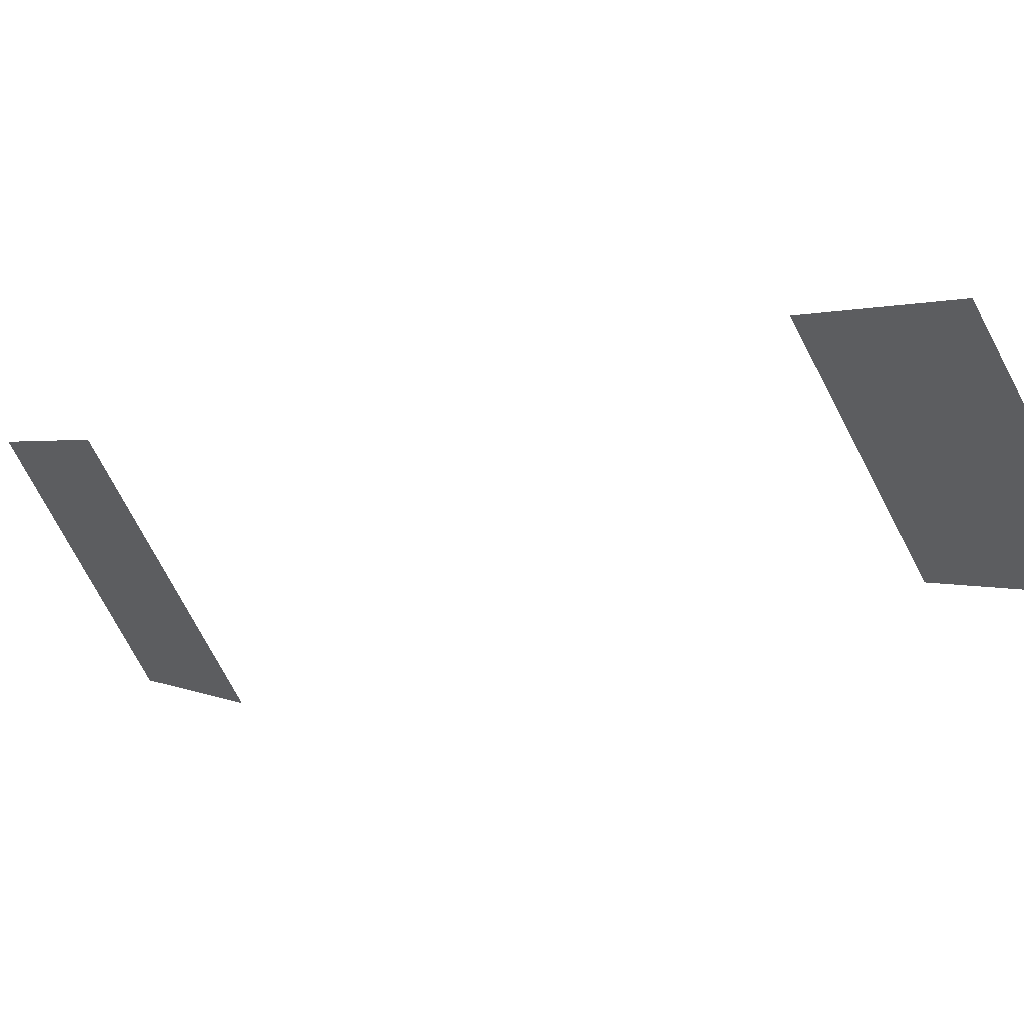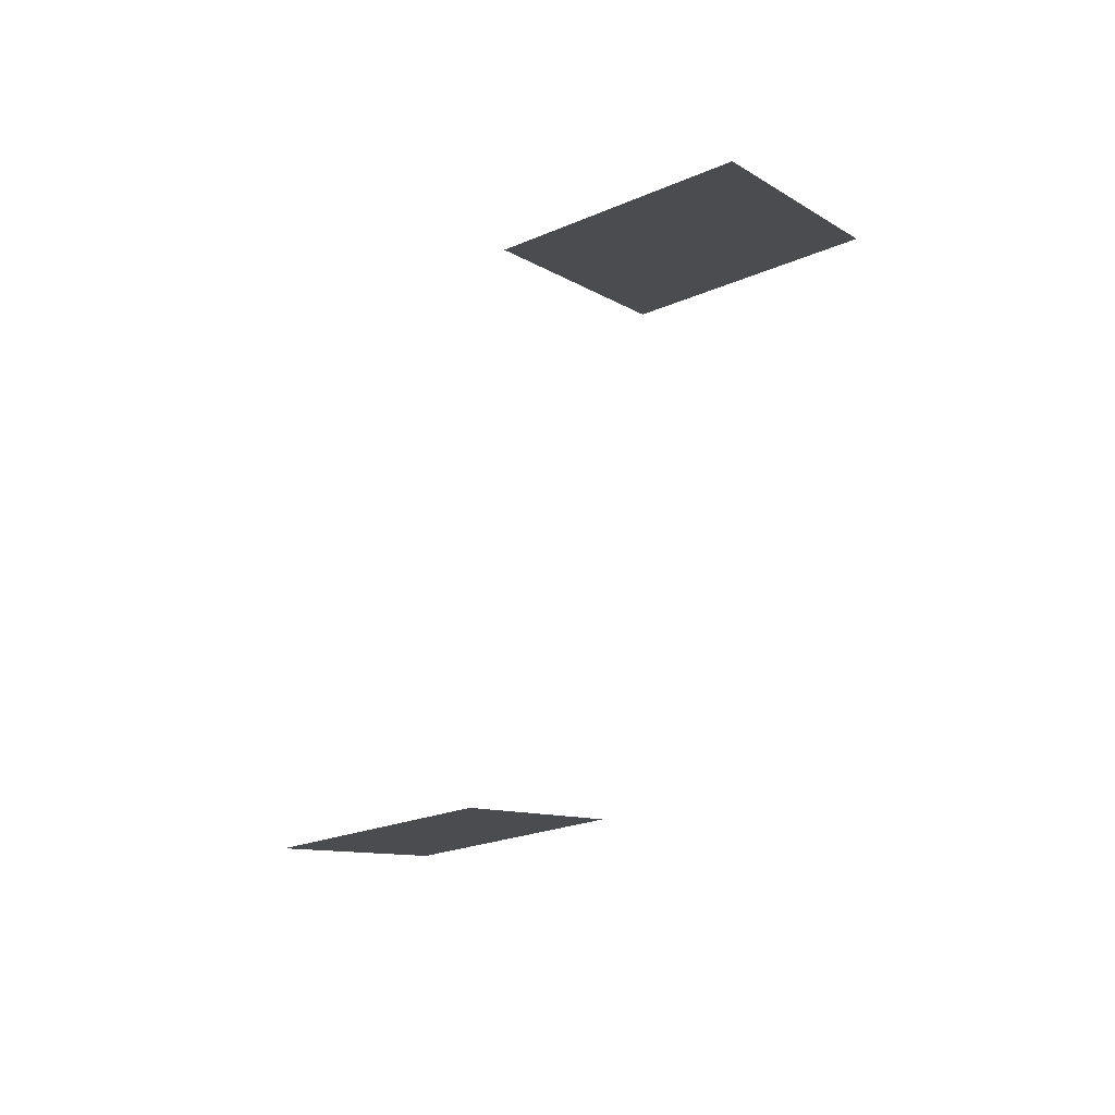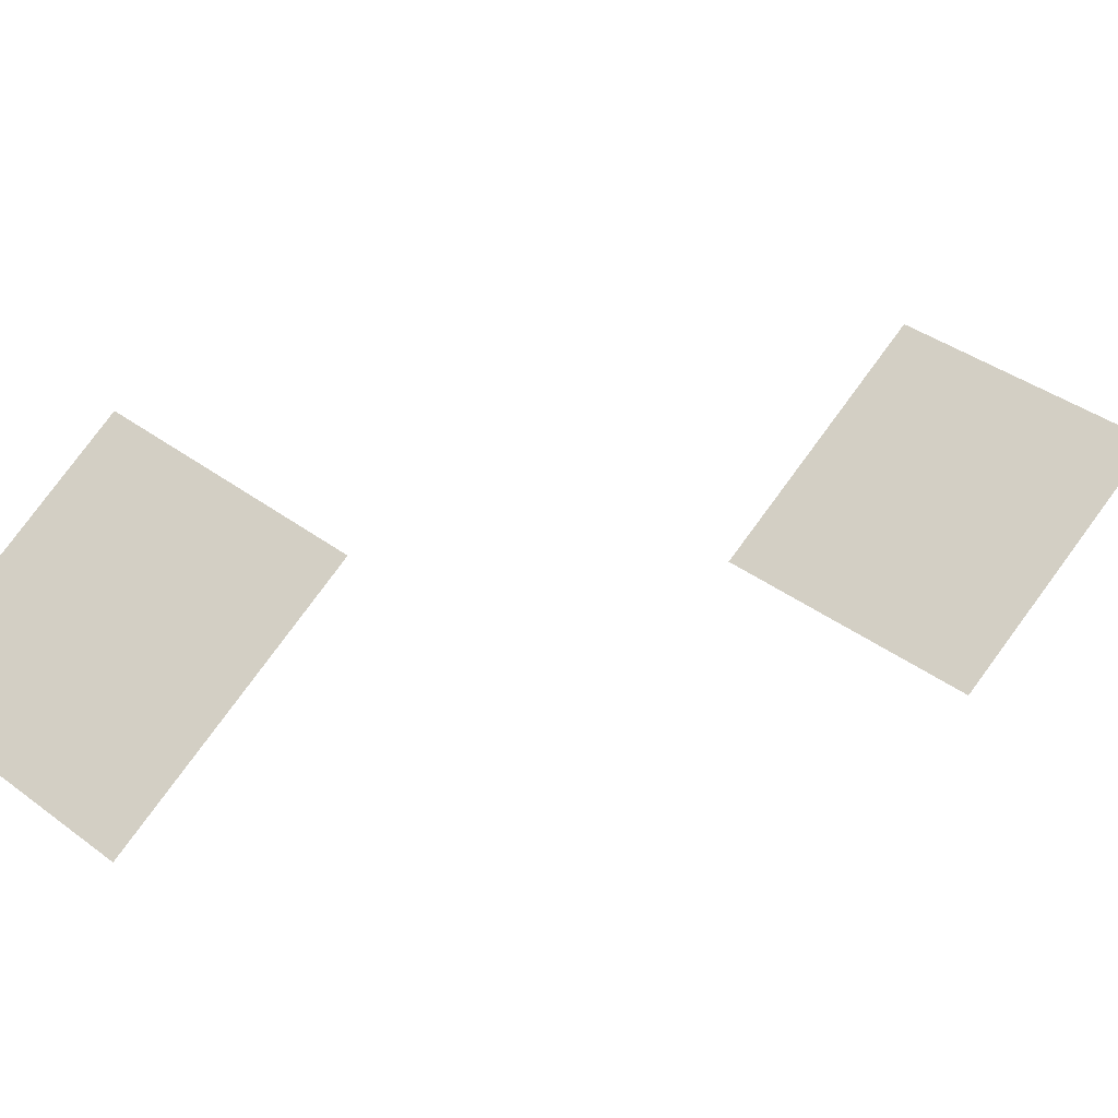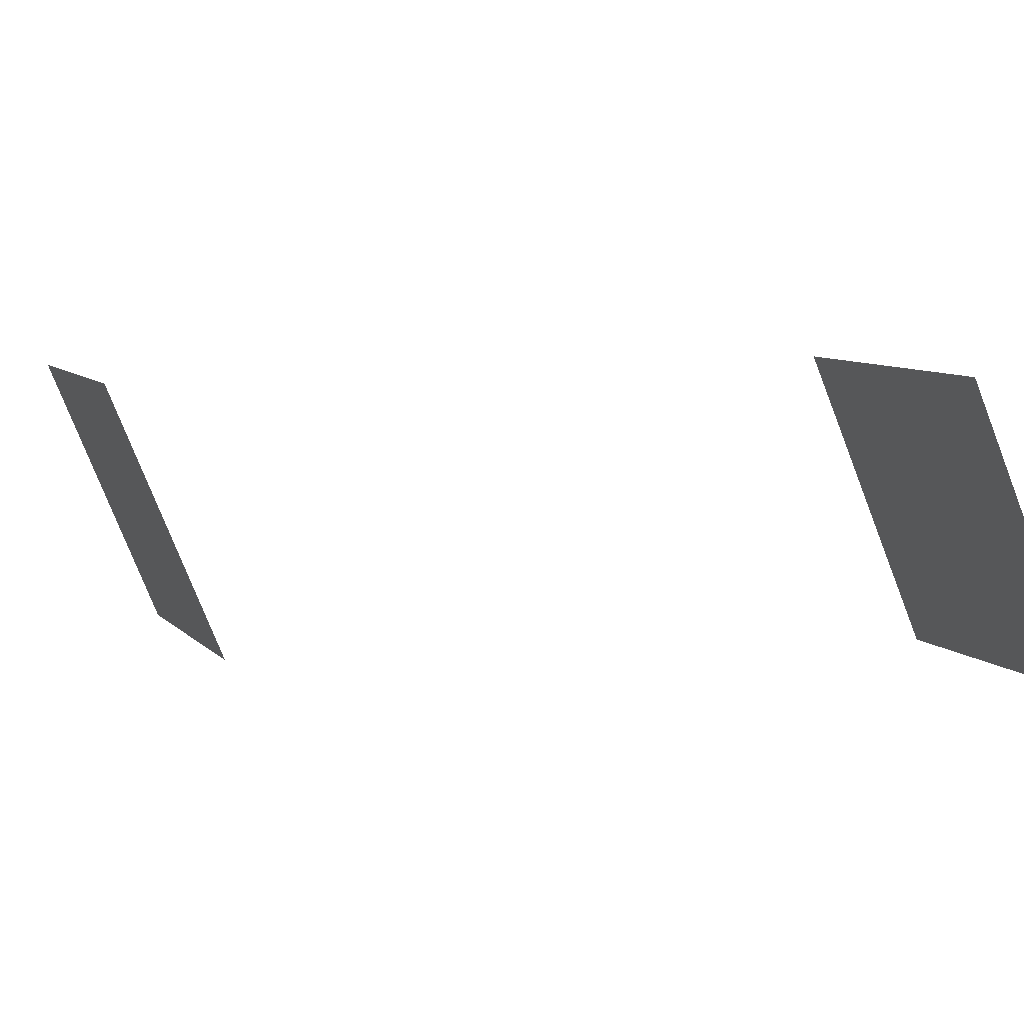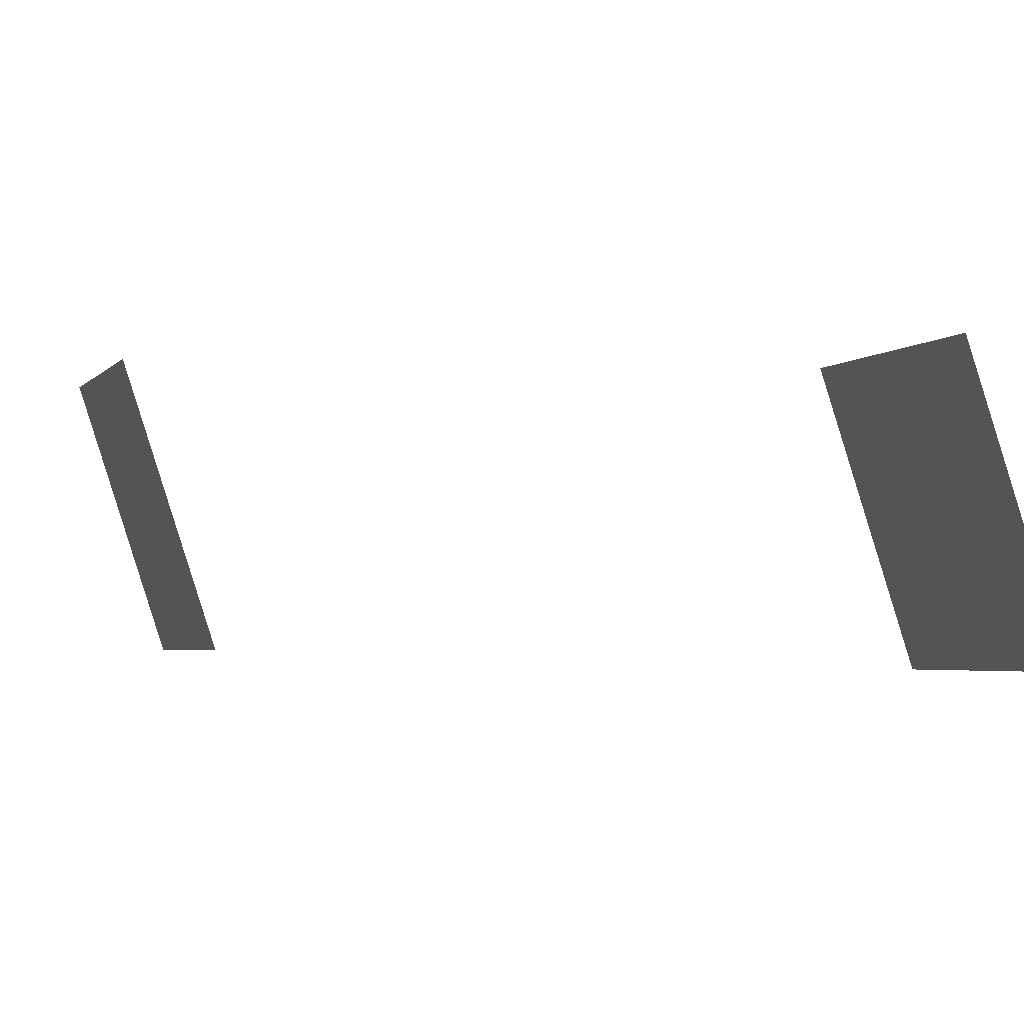
<metadata>
{"format":"obj","ext":"obj","renderer":"f3d","projection":"perspective","resolution":1024,"background":"white","views":[{"elev":60.1,"azim":91.0,"up":"+Y"},{"elev":24.6,"azim":-96.2,"up":"+Z"},{"elev":-26.8,"azim":63.2,"up":"+Y"},{"elev":62.7,"azim":100.1,"up":"+Y"},{"elev":51.5,"azim":105.2,"up":"+Y"}]}
</metadata>
<code>
g mountain_cliff_basic_L_z8_decoration_b_component_mesh
v -0.1578 23.17 9.98
v -3.649 17.26 13.27
v 1.032 12.48 9.646
v 4.523 18.38 6.359
v -0.7588 15.75 30.18
v -4.25 9.845 33.46
v 0.4305 5.063 29.84
v 3.922 10.97 26.56
g mountain_cliff_basic_L_z8_decoration_b_component_mesh_0
f 3 2 1
f 4 3 1
f 7 6 5
f 8 7 5

</code>
